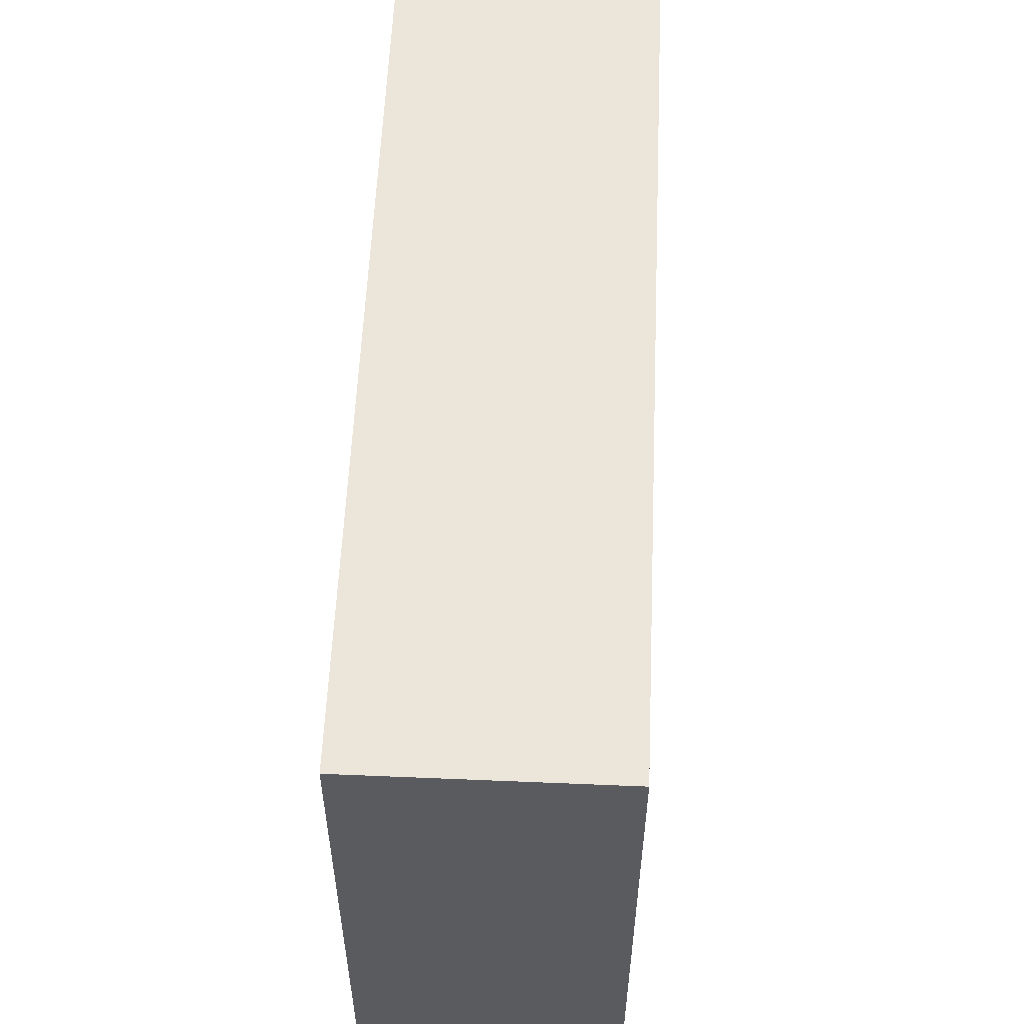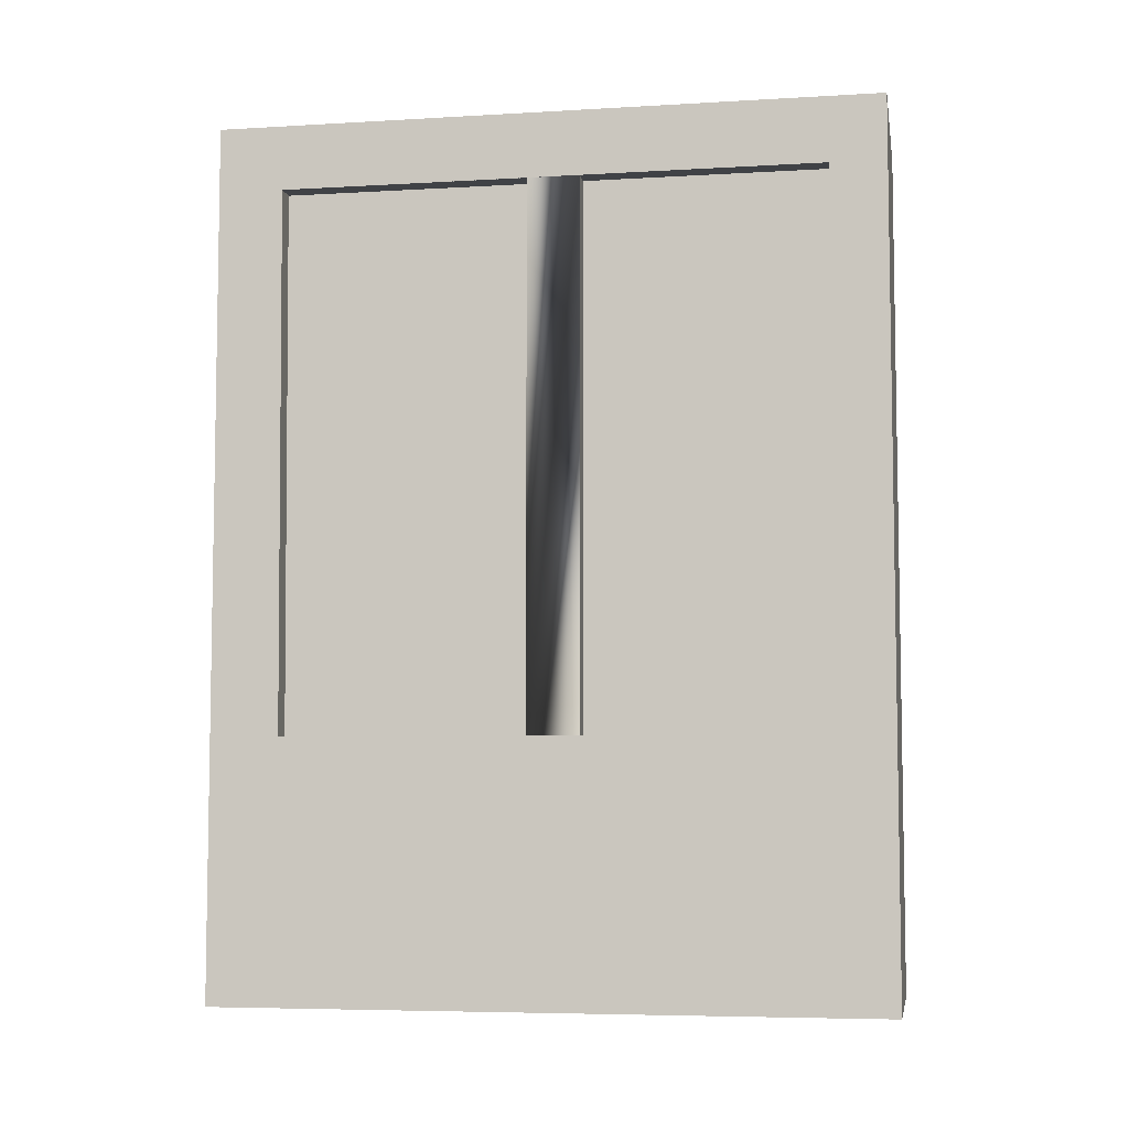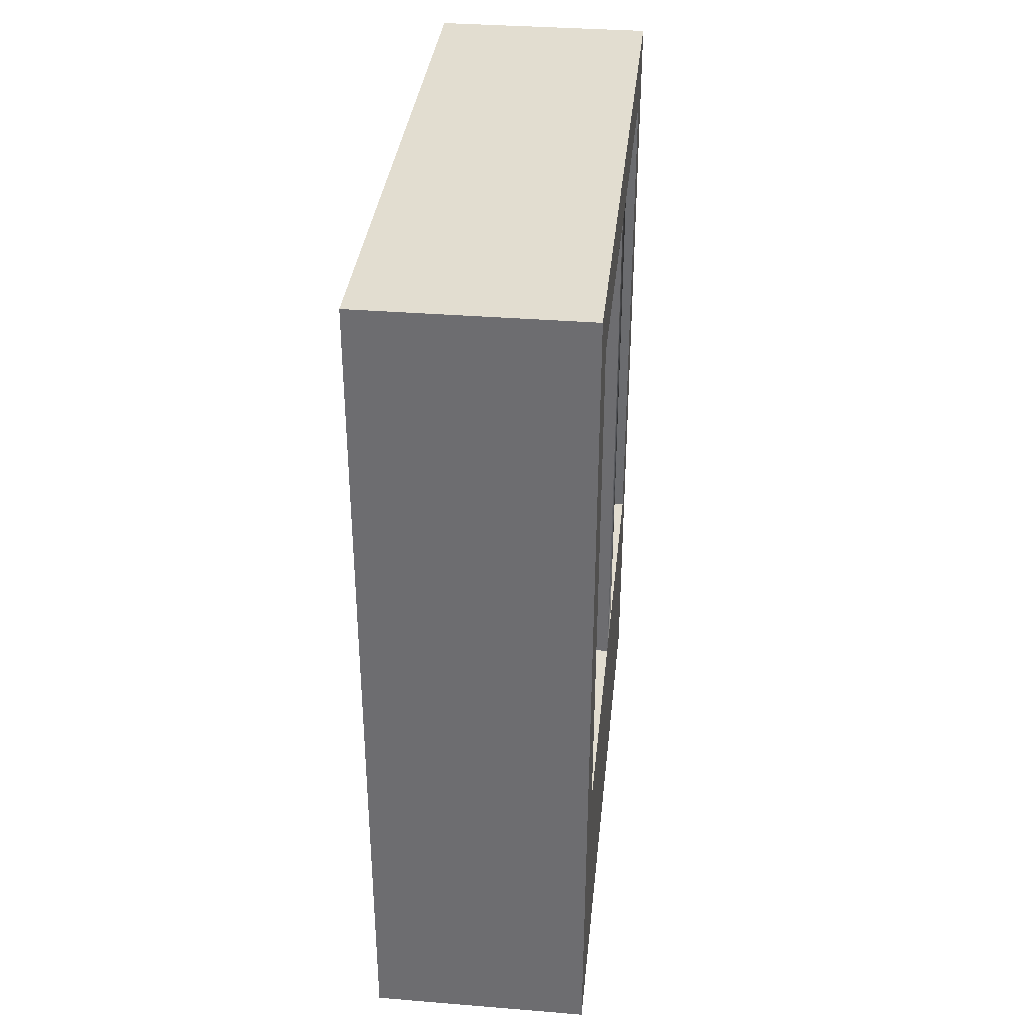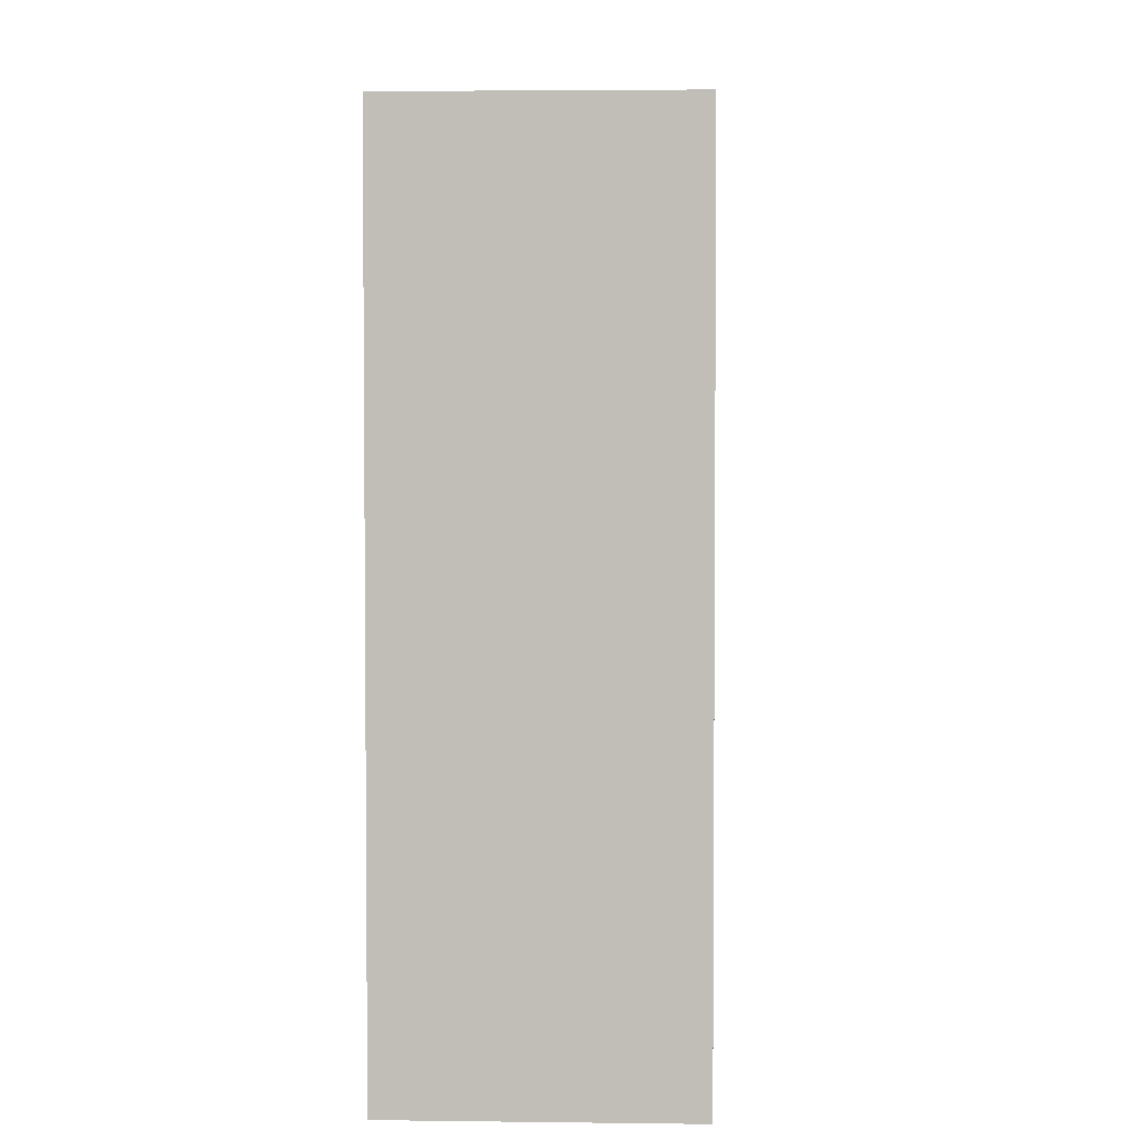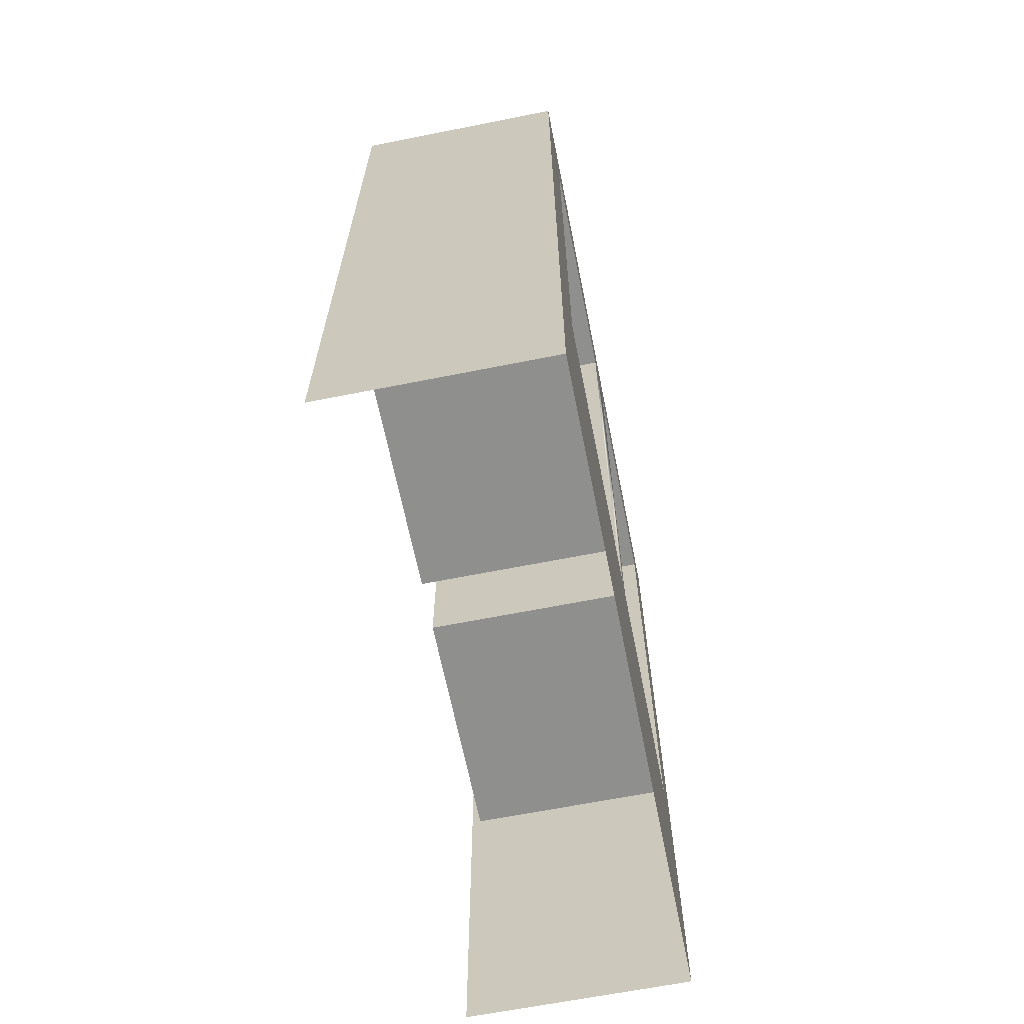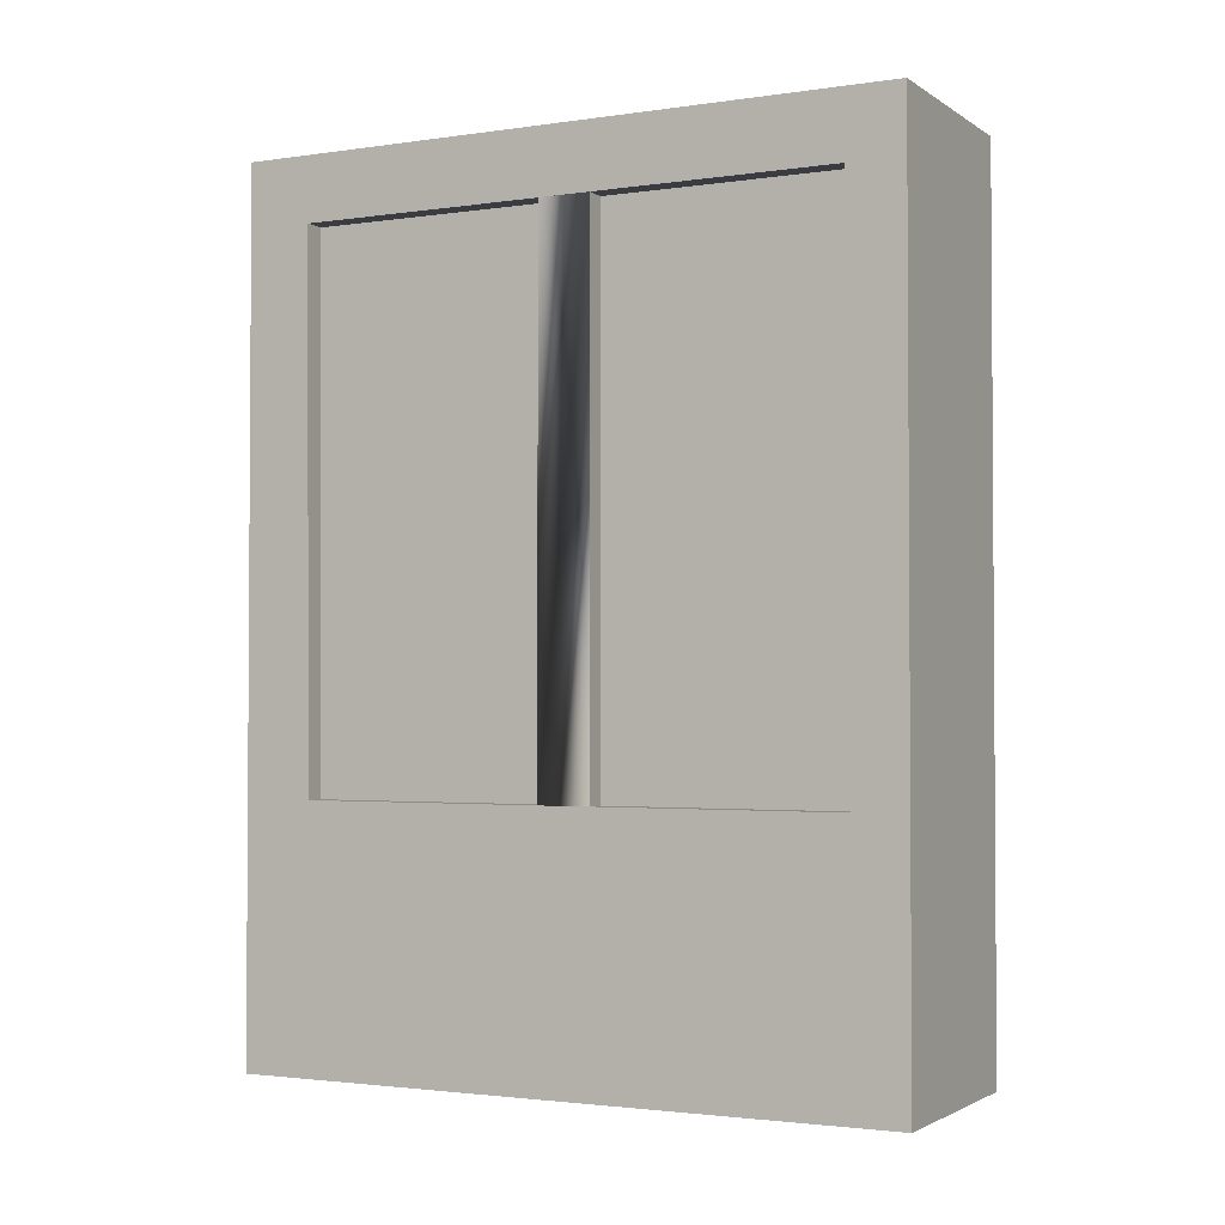
<metadata>
{"format":"obj","ext":"obj","renderer":"f3d","projection":"perspective","resolution":1024,"background":"white","views":[{"elev":56.9,"azim":-177.5,"up":"+Z"},{"elev":-6.1,"azim":-80.0,"up":"+Y"},{"elev":35.1,"azim":-173.9,"up":"+Y"},{"elev":3.6,"azim":-177.4,"up":"+Z"},{"elev":-65.1,"azim":-168.7,"up":"+Y"},{"elev":-2.2,"azim":-62.9,"up":"+Y"}]}
</metadata>
<code>
o shelf1
v -0.5537 4.895 1.629
v -0.5537 1.579 0.1591
v -0.5537 1.579 1.652
v -0.5537 4.895 0.1591
v -0.5537 1.579 -0.1591
v -0.5537 4.895 -1.674
v -0.5537 1.579 -1.652
v -0.5537 4.894 -0.1591
v 0.556 4.895 1.629
v -0.6837 4.895 0.1591
v 0.556 4.895 0.1591
v -0.6837 4.895 1.629
v -0.6837 1.579 1.652
v 0.556 1.579 1.652
v 0.556 1.579 0.1591
v -0.6837 1.579 0.1591
v -0.6837 1.579 -0.1591
v -0.6837 4.894 -0.1591
v -0.6837 4.895 -1.674
v -0.6837 5.292 -2.073
v -0.6837 5.292 1.969
v -0.6837 -0 1.652
v -0.6837 -0 1.969
v 0.6837 5.292 1.969
v 0.6837 -0 1.969
v 0.6837 5.292 -2.073
v -0.6837 0 -2.073
v 0.6837 0 -2.073
v -0.6837 1.579 -1.652
v -0.6837 0 -1.652
v 0.556 1.579 -0.1591
v 0.556 1.579 -1.652
v 0.556 4.894 -0.1591
v 0.556 4.895 -1.674
v -0.5037 3.337 1.642
v -0.5037 3.202 -1.663
v -0.5037 3.202 1.642
v -0.5037 3.337 -1.663
v 0.556 3.337 1.642
v 0.556 3.337 -1.663
v 0.556 3.202 1.642
v 0.556 3.202 -1.663
f 1 2 3
f 2 1 4
f 5 6 7
f 6 5 8
f 9 10 11
f 10 9 12
f 23 24 21
f 24 23 25
f 24 20 21
f 20 24 26
f 26 27 20
f 27 26 28
f 22 29 30
f 29 22 13
f 29 13 17
f 17 13 16
f 14 16 13
f 16 14 15
f 31 29 17
f 29 31 32
f 33 19 34
f 19 33 18
f 35 36 37
f 36 35 38
f 39 38 35
f 38 39 40
f 36 41 37
f 41 36 42
f 9 13 12
f 13 9 14
f 11 14 9
f 14 11 15
f 11 16 15
f 16 11 10
f 10 17 16
f 17 10 18
f 10 19 18
f 19 10 12
f 19 12 20
f 20 12 21
f 13 21 12
f 22 21 13
f 21 22 23
f 27 29 20
f 29 27 30
f 33 32 31
f 32 33 34
f 33 17 18
f 17 33 31
f 29 34 19
f 34 29 32
f 20 29 19

</code>
